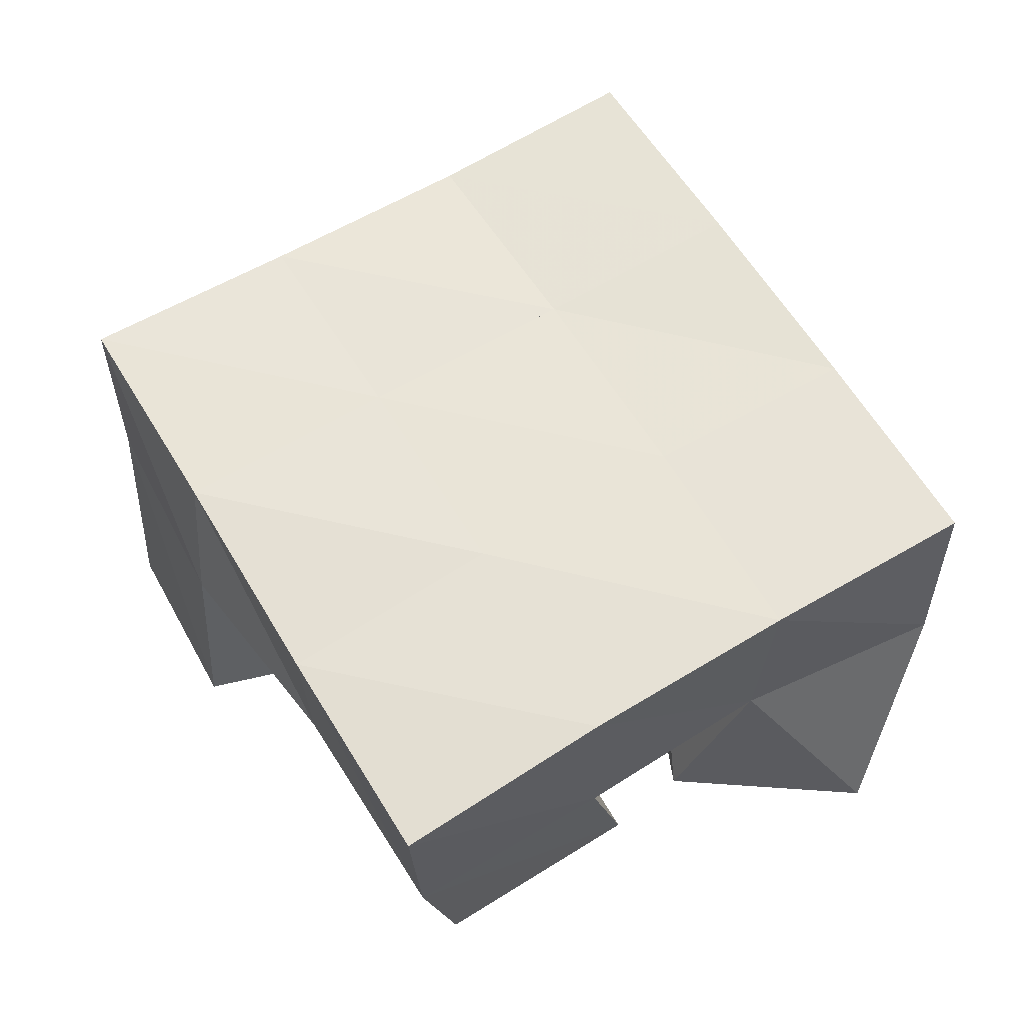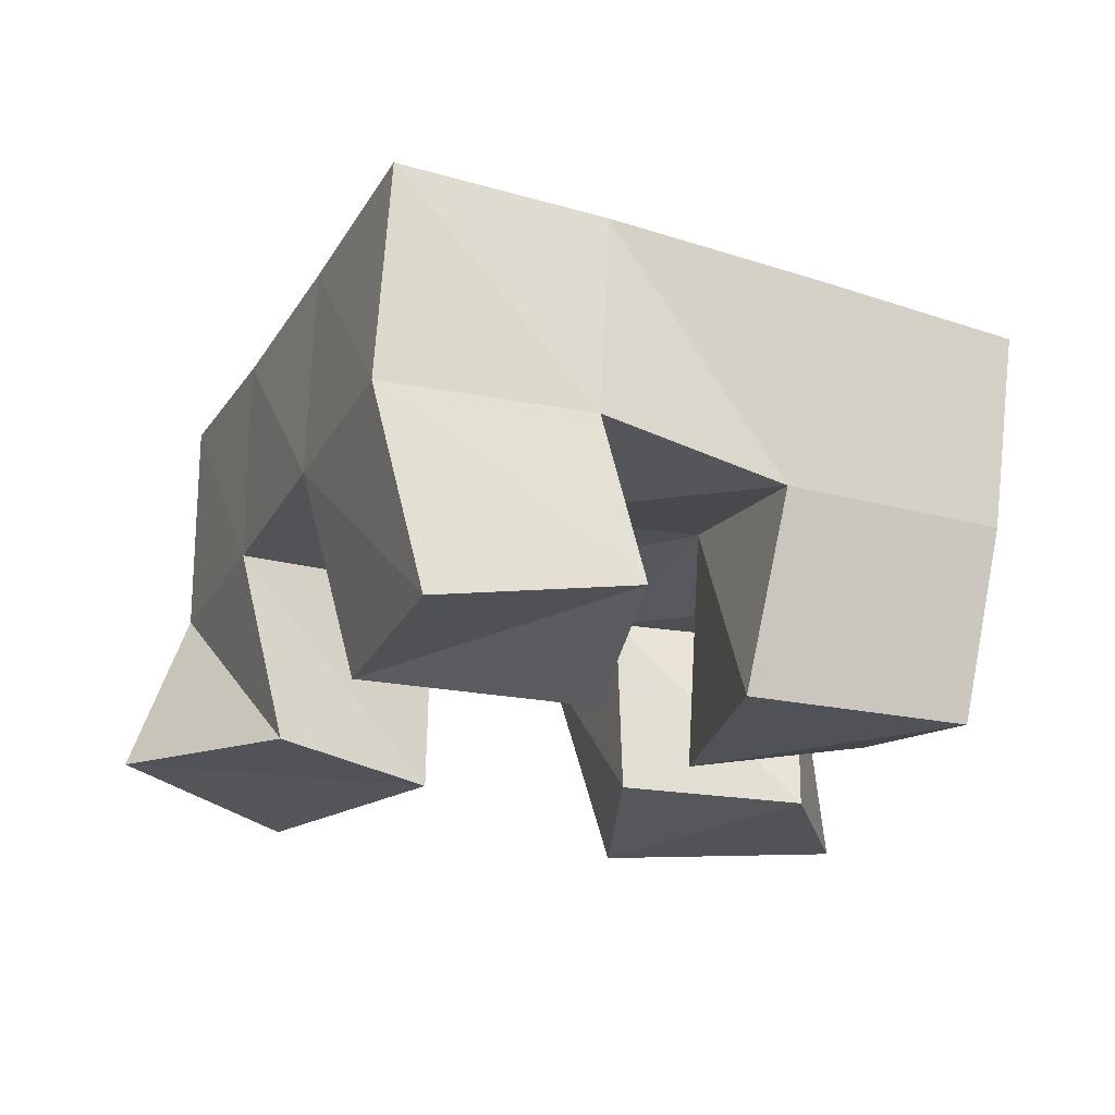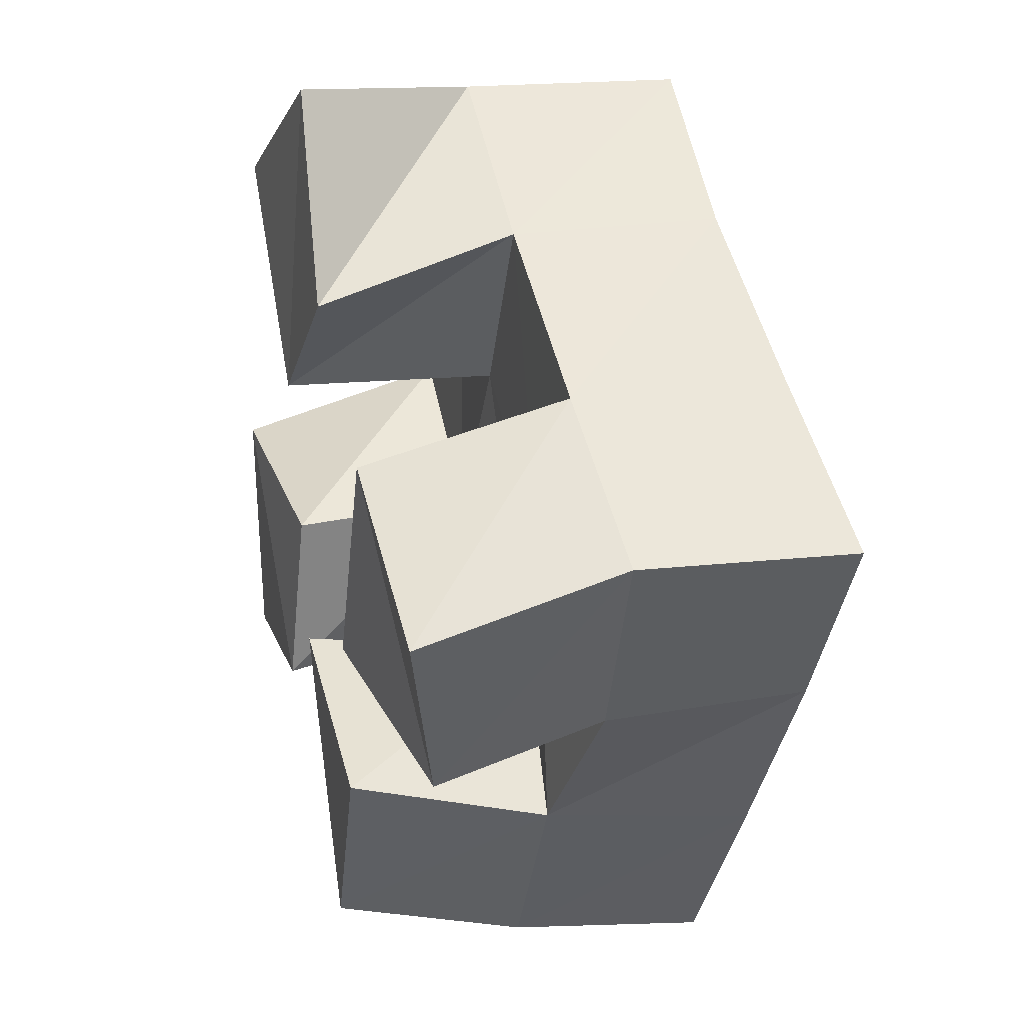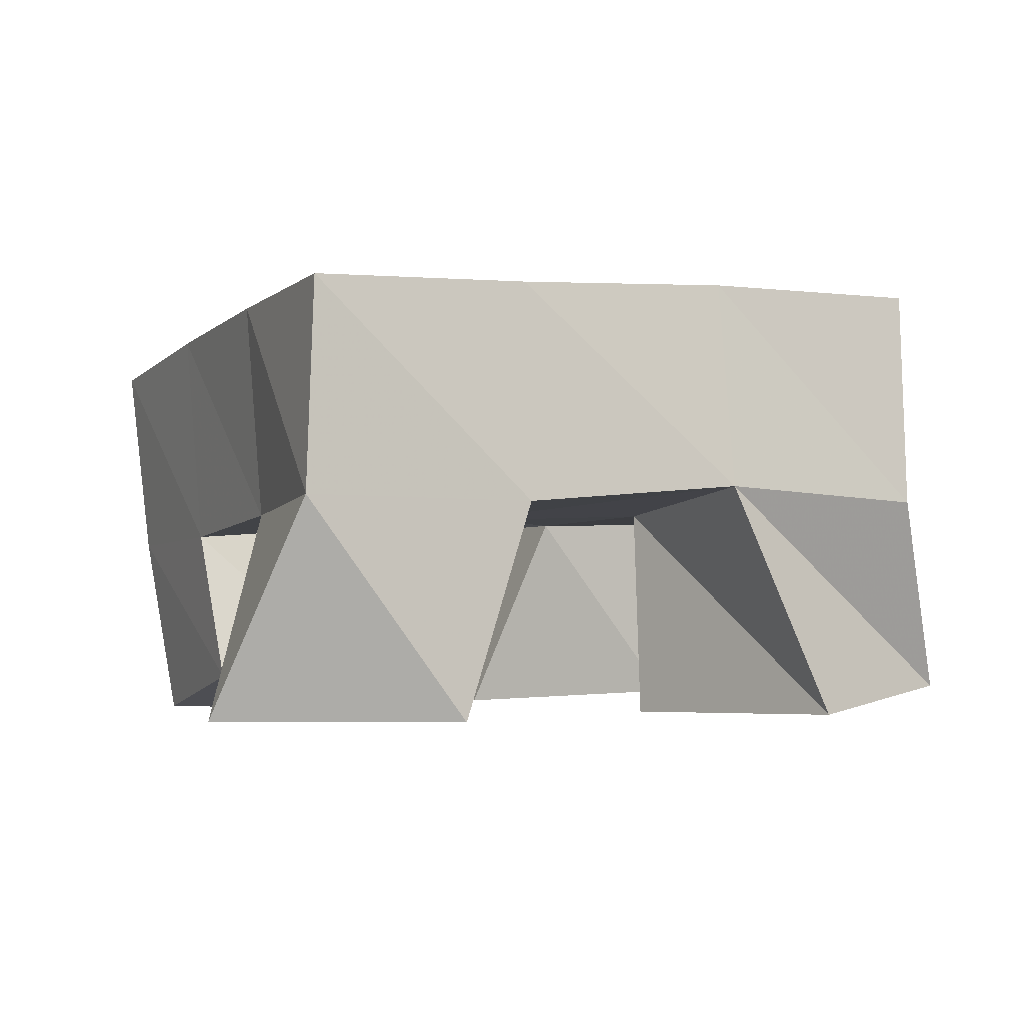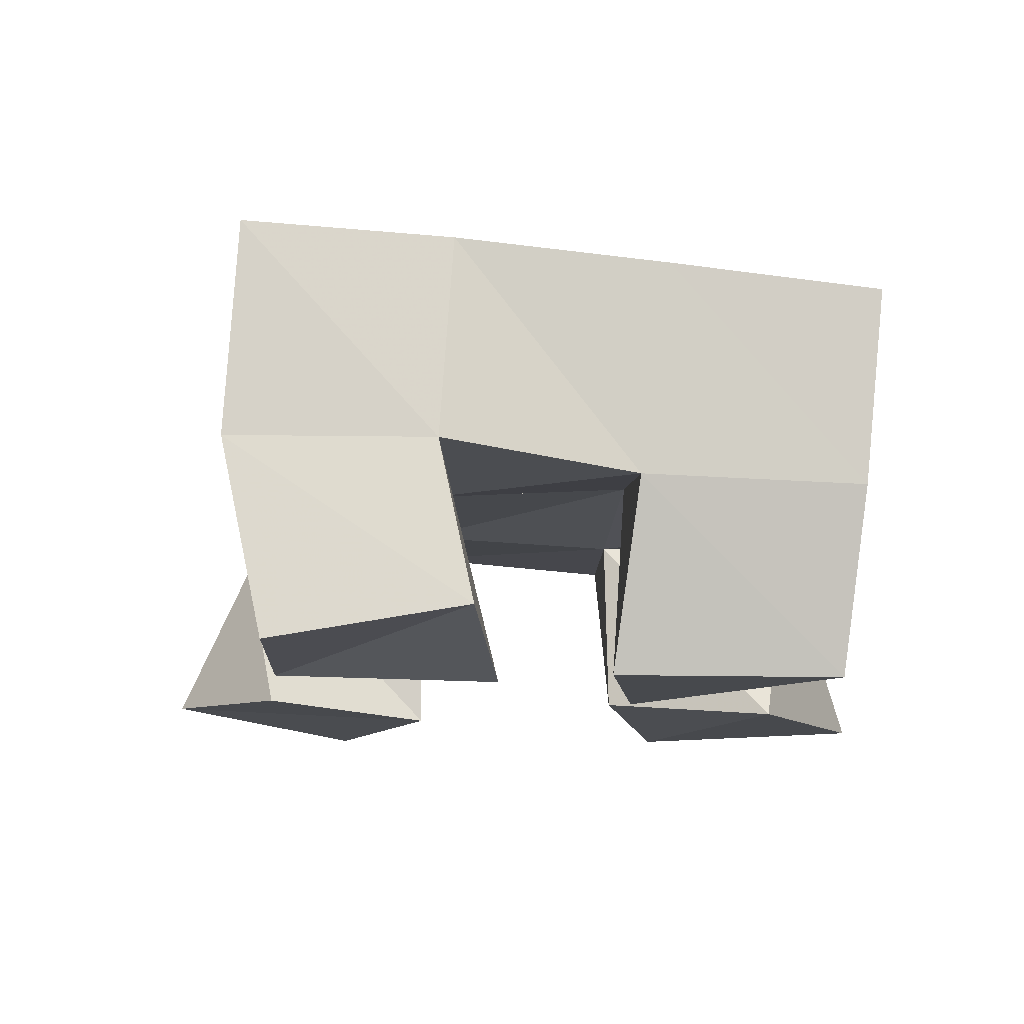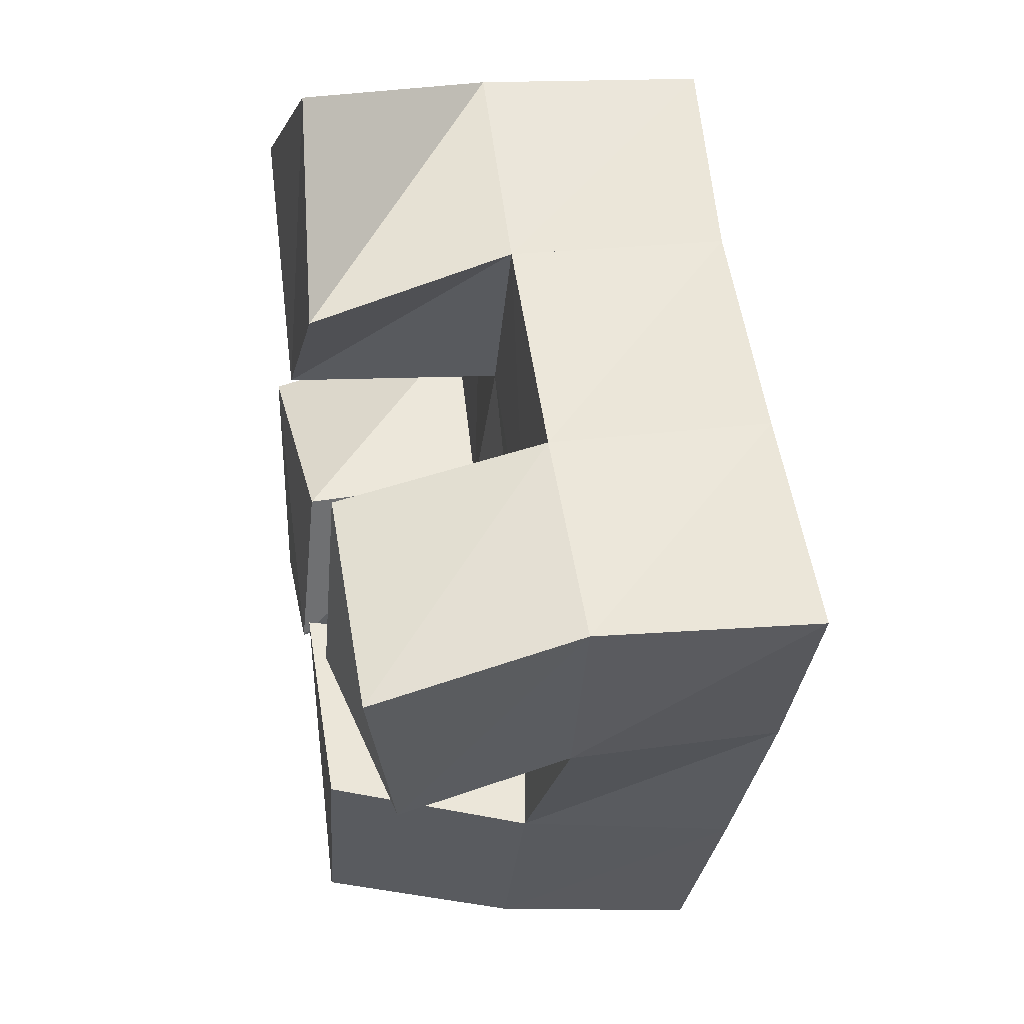
<metadata>
{"format":"obj","ext":"obj","renderer":"f3d","projection":"perspective","resolution":1024,"background":"white","views":[{"elev":59.3,"azim":172.1,"up":"+Y"},{"elev":-21.6,"azim":91.1,"up":"+Y"},{"elev":27.5,"azim":75.5,"up":"+Z"},{"elev":-3.0,"azim":-91.1,"up":"+Y"},{"elev":-12.2,"azim":109.0,"up":"+Y"},{"elev":34.7,"azim":80.8,"up":"+Z"}]}
</metadata>
<code>
v 2.407 0.1 -0.1359
v 2.392 0.15 -0.1133
v 2.455 0.1001 -0.1257
v 2.439 0.1476 -0.1272
v 2.404 0.1 -0.07839
v 2.408 0.1494 -0.06394
v 2.456 0.1043 -0.08215
v 2.455 0.1472 -0.08088
v 2.529 0.1011 -0.07642
v 2.523 0.1491 -0.05686
v 2.574 0.1121 -0.0867
v 2.573 0.1512 -0.07726
v 2.542 0.1034 -0.0239
v 2.544 0.1505 -0.01195
v 2.59 0.1042 -0.04241
v 2.589 0.1516 -0.03092
v 2.429 0.1008 0.005893
v 2.426 0.1539 -0.01611
v 2.473 0.1 -0.03473
v 2.476 0.1494 -0.03603
v 2.47 0.1065 0.03798
v 2.447 0.1513 0.02823
v 2.5 0.1034 -0.0034
v 2.496 0.1503 0.007984
v 2.473 0.1088 -0.1397
v 2.482 0.1442 -0.1464
v 2.518 0.1 -0.1577
v 2.526 0.1436 -0.166
v 2.487 0.1 -0.0973
v 2.501 0.1526 -0.1001
v 2.539 0.1 -0.108
v 2.548 0.1451 -0.1177
v 2.392 0.198 -0.1116
v 2.437 0.1967 -0.1308
v 2.411 0.1993 -0.06541
v 2.457 0.1981 -0.08396
v 2.431 0.2017 -0.01916
v 2.476 0.199 -0.03799
v 2.452 0.2018 0.02751
v 2.497 0.199 0.007685
v 2.483 0.1941 -0.1505
v 2.503 0.1975 -0.1042
v 2.523 0.1992 -0.05831
v 2.542 0.2005 -0.01334
v 2.529 0.1895 -0.1714
v 2.549 0.1946 -0.1257
v 2.569 0.1995 -0.07945
v 2.588 0.2024 -0.03413
f 1 2 4
f 3 1 4
f 2 6 8
f 4 2 8
f 6 5 7
f 8 6 7
f 5 1 3
f 7 5 3
f 8 7 3
f 4 8 3
f 2 1 5
f 6 2 5
f 9 10 12
f 11 9 12
f 10 14 16
f 12 10 16
f 14 13 15
f 16 14 15
f 13 9 11
f 15 13 11
f 16 15 11
f 12 16 11
f 10 9 13
f 14 10 13
f 17 18 20
f 19 17 20
f 18 22 24
f 20 18 24
f 22 21 23
f 24 22 23
f 21 17 19
f 23 21 19
f 24 23 19
f 20 24 19
f 18 17 21
f 22 18 21
f 25 26 28
f 27 25 28
f 26 30 32
f 28 26 32
f 30 29 31
f 32 30 31
f 29 25 27
f 31 29 27
f 32 31 27
f 28 32 27
f 26 25 29
f 30 26 29
f 2 33 34
f 4 2 34
f 33 35 36
f 34 33 36
f 35 6 8
f 36 35 8
f 6 2 4
f 8 6 4
f 36 8 4
f 34 36 4
f 33 2 6
f 35 33 6
f 6 35 36
f 8 6 36
f 35 37 38
f 36 35 38
f 37 18 20
f 38 37 20
f 18 6 8
f 20 18 8
f 38 20 8
f 36 38 8
f 35 6 18
f 37 35 18
f 18 37 38
f 20 18 38
f 37 39 40
f 38 37 40
f 39 22 24
f 40 39 24
f 22 18 20
f 24 22 20
f 40 24 20
f 38 40 20
f 37 18 22
f 39 37 22
f 4 34 41
f 26 4 41
f 34 36 42
f 41 34 42
f 36 8 30
f 42 36 30
f 8 4 26
f 30 8 26
f 42 30 26
f 41 42 26
f 34 4 8
f 36 34 8
f 8 36 42
f 30 8 42
f 36 38 43
f 42 36 43
f 38 20 10
f 43 38 10
f 20 8 30
f 10 20 30
f 43 10 30
f 42 43 30
f 36 8 20
f 38 36 20
f 20 38 43
f 10 20 43
f 38 40 44
f 43 38 44
f 40 24 14
f 44 40 14
f 24 20 10
f 14 24 10
f 44 14 10
f 43 44 10
f 38 20 24
f 40 38 24
f 26 41 45
f 28 26 45
f 41 42 46
f 45 41 46
f 42 30 32
f 46 42 32
f 30 26 28
f 32 30 28
f 46 32 28
f 45 46 28
f 41 26 30
f 42 41 30
f 30 42 46
f 32 30 46
f 42 43 47
f 46 42 47
f 43 10 12
f 47 43 12
f 10 30 32
f 12 10 32
f 47 12 32
f 46 47 32
f 42 30 10
f 43 42 10
f 10 43 47
f 12 10 47
f 43 44 48
f 47 43 48
f 44 14 16
f 48 44 16
f 14 10 12
f 16 14 12
f 48 16 12
f 47 48 12
f 43 10 14
f 44 43 14

</code>
